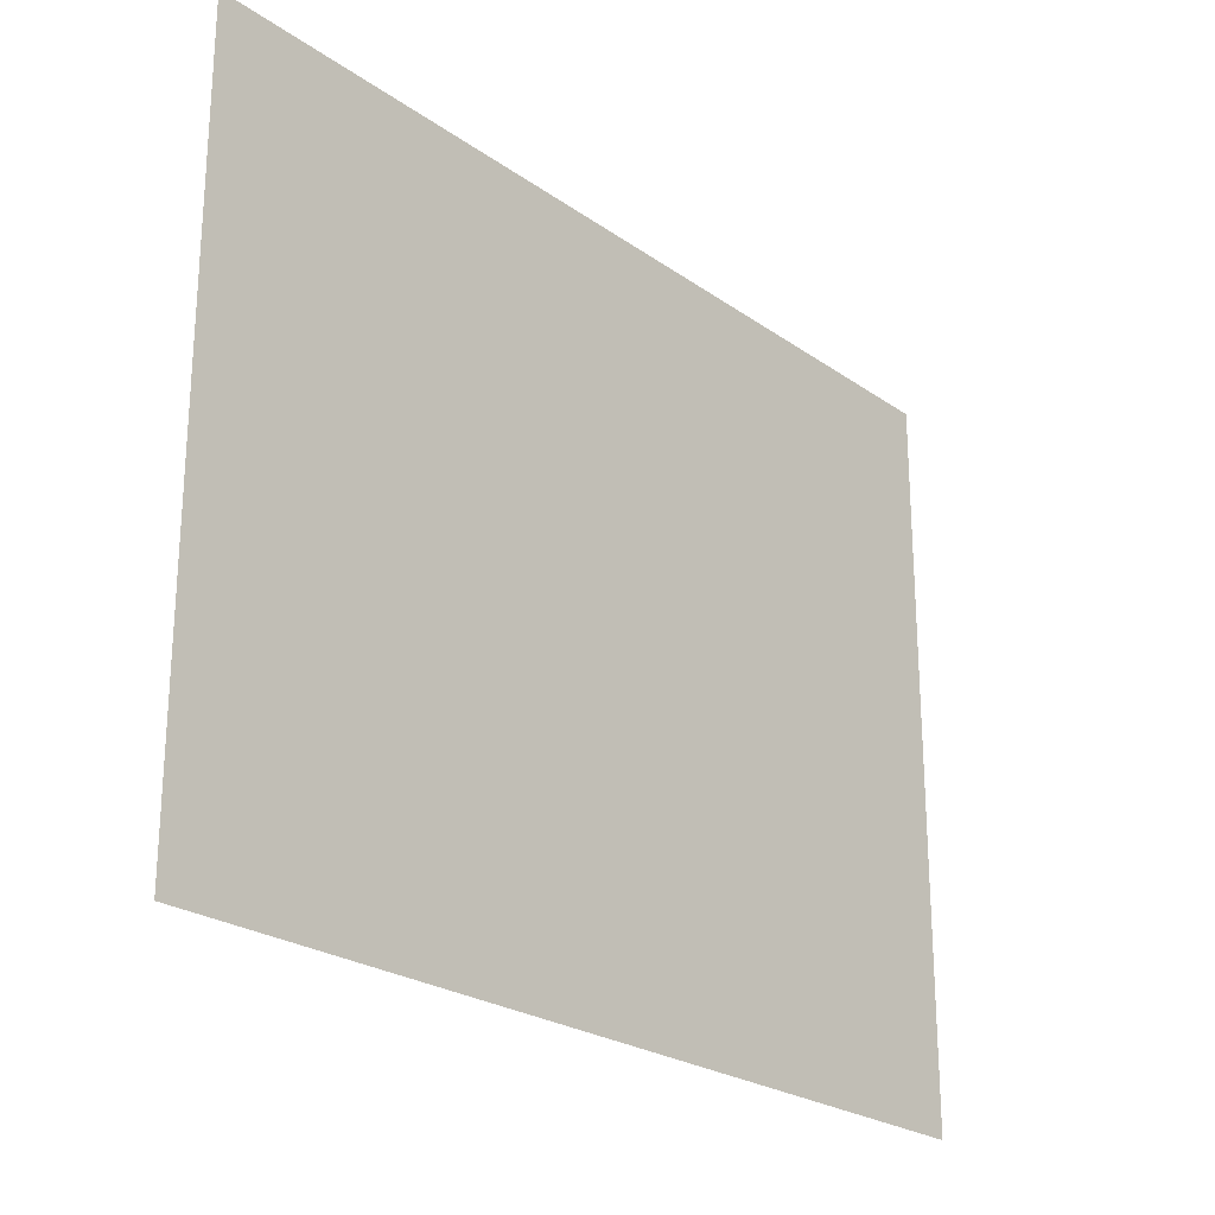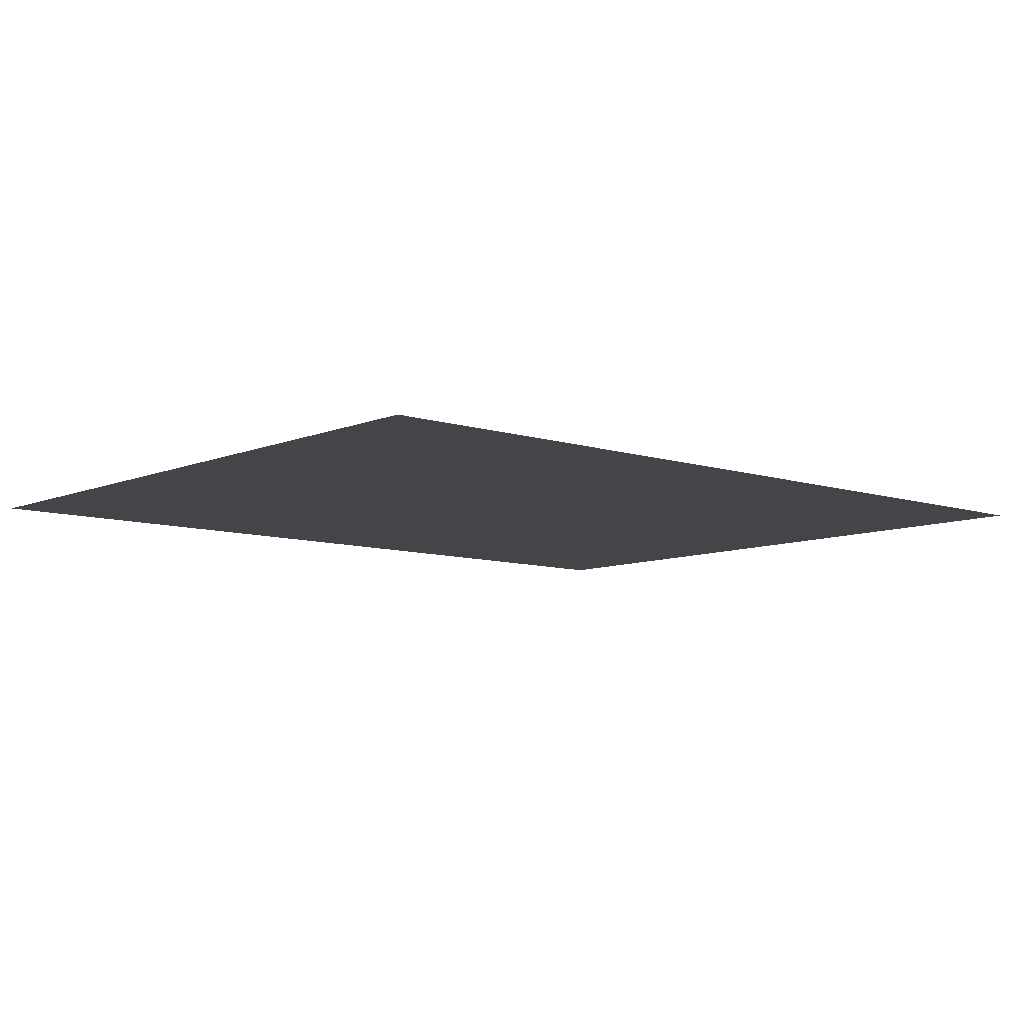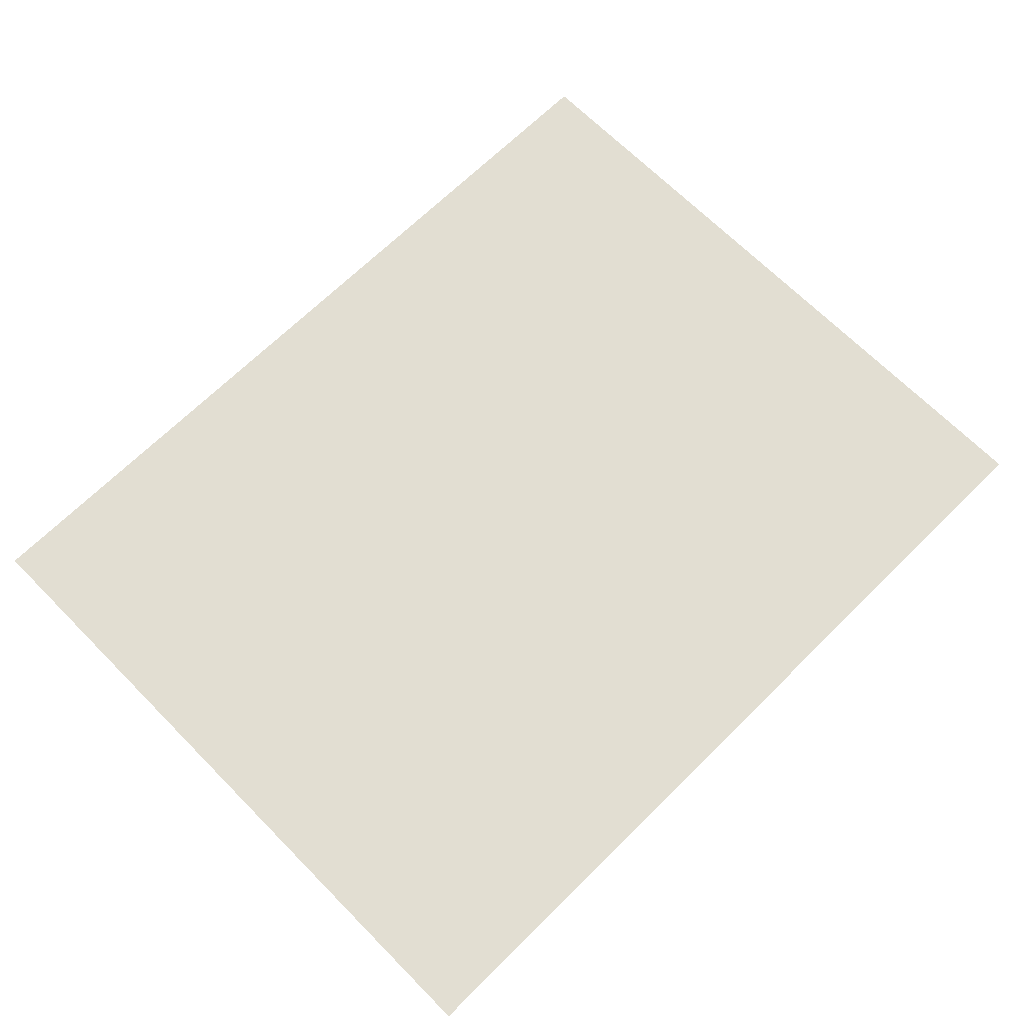
<metadata>
{"format":"obj","ext":"obj","renderer":"f3d","projection":"perspective","resolution":1024,"background":"white","views":[{"elev":-24.0,"azim":-49.2,"up":"+Y"},{"elev":-8.6,"azim":138.6,"up":"+Z"},{"elev":68.0,"azim":135.3,"up":"+Z"}]}
</metadata>
<code>
v 0 -32 0
v -32 -32 0
v -32 0 0
v 0 0 0
v -64 -32 0
v -64 0 0
v -96 -32 0
v -96 0 0
v -128 -32 0
v -128 0 0
v -160 -32 0
v -160 0 0
v -192 -32 0
v -192 0 0
v -224 -32 0
v -224 0 0
v -256 -32 0
v -256 0 0
v -288 -32 0
v -288 0 0
v -320 -32 0
v -320 0 0
v -352 -32 0
v -352 0 0
v -384 -32 0
v -384 0 0
v -416 -32 0
v -416 0 0
v -448 -32 0
v -448 0 0
v -480 -32 0
v -480 0 0
v -512 -32 0
v -512 0 0
v -544 -32 0
v -544 0 0
v -576 -32 0
v -576 0 0
v -608 -32 0
v -608 0 0
v -640 -32 0
v -640 0 0
v 0 -64 0
v -32 -64 0
v -64 -64 0
v -96 -64 0
v -128 -64 0
v -160 -64 0
v -192 -64 0
v -224 -64 0
v -256 -64 0
v -288 -64 0
v -320 -64 0
v -352 -64 0
v -384 -64 0
v -416 -64 0
v -448 -64 0
v -480 -64 0
v -512 -64 0
v -544 -64 0
v -576 -64 0
v -608 -64 0
v -640 -64 0
v 0 -96 0
v -32 -96 0
v -64 -96 0
v -96 -96 0
v -128 -96 0
v -160 -96 0
v -192 -96 0
v -224 -96 0
v -256 -96 0
v -288 -96 0
v -320 -96 0
v -352 -96 0
v -384 -96 0
v -416 -96 0
v -448 -96 0
v -480 -96 0
v -512 -96 0
v -544 -96 0
v -576 -96 0
v -608 -96 0
v -640 -96 0
v 0 -128 0
v -32 -128 0
v -64 -128 0
v -96 -128 0
v -128 -128 0
v -160 -128 0
v -192 -128 0
v -224 -128 0
v -256 -128 0
v -288 -128 0
v -320 -128 0
v -352 -128 0
v -384 -128 0
v -416 -128 0
v -448 -128 0
v -480 -128 0
v -512 -128 0
v -544 -128 0
v -576 -128 0
v -608 -128 0
v -640 -128 0
v 0 -160 0
v -32 -160 0
v -64 -160 0
v -96 -160 0
v -128 -160 0
v -160 -160 0
v -192 -160 0
v -224 -160 0
v -256 -160 0
v -288 -160 0
v -320 -160 0
v -352 -160 0
v -384 -160 0
v -416 -160 0
v -448 -160 0
v -480 -160 0
v -512 -160 0
v -544 -160 0
v -576 -160 0
v -608 -160 0
v -640 -160 0
v 0 -192 0
v -32 -192 0
v -64 -192 0
v -96 -192 0
v -128 -192 0
v -160 -192 0
v -192 -192 0
v -224 -192 0
v -256 -192 0
v -288 -192 0
v -320 -192 0
v -352 -192 0
v -384 -192 0
v -416 -192 0
v -448 -192 0
v -480 -192 0
v -512 -192 0
v -544 -192 0
v -576 -192 0
v -608 -192 0
v -640 -192 0
v 0 -224 0
v -32 -224 0
v -64 -224 0
v -96 -224 0
v -128 -224 0
v -160 -224 0
v -192 -224 0
v -224 -224 0
v -256 -224 0
v -288 -224 0
v -320 -224 0
v -352 -224 0
v -384 -224 0
v -416 -224 0
v -448 -224 0
v -480 -224 0
v -512 -224 0
v -544 -224 0
v -576 -224 0
v -608 -224 0
v -640 -224 0
v 0 -256 0
v -32 -256 0
v -64 -256 0
v -96 -256 0
v -128 -256 0
v -160 -256 0
v -192 -256 0
v -224 -256 0
v -256 -256 0
v -288 -256 0
v -320 -256 0
v -352 -256 0
v -384 -256 0
v -416 -256 0
v -448 -256 0
v -480 -256 0
v -512 -256 0
v -544 -256 0
v -576 -256 0
v -608 -256 0
v -640 -256 0
v 0 -288 0
v -32 -288 0
v -64 -288 0
v -96 -288 0
v -128 -288 0
v -160 -288 0
v -192 -288 0
v -224 -288 0
v -256 -288 0
v -288 -288 0
v -320 -288 0
v -352 -288 0
v -384 -288 0
v -416 -288 0
v -448 -288 0
v -480 -288 0
v -512 -288 0
v -544 -288 0
v -576 -288 0
v -608 -288 0
v -640 -288 0
v 0 -320 0
v -32 -320 0
v -64 -320 0
v -96 -320 0
v -128 -320 0
v -160 -320 0
v -192 -320 0
v -224 -320 0
v -256 -320 0
v -288 -320 0
v -320 -320 0
v -352 -320 0
v -384 -320 0
v -416 -320 0
v -448 -320 0
v -480 -320 0
v -512 -320 0
v -544 -320 0
v -576 -320 0
v -608 -320 0
v -640 -320 0
v 0 -352 0
v -32 -352 0
v -64 -352 0
v -96 -352 0
v -128 -352 0
v -160 -352 0
v -192 -352 0
v -224 -352 0
v -256 -352 0
v -288 -352 0
v -320 -352 0
v -352 -352 0
v -384 -352 0
v -416 -352 0
v -448 -352 0
v -480 -352 0
v -512 -352 0
v -544 -352 0
v -576 -352 0
v -608 -352 0
v -640 -352 0
v 0 -384 0
v -32 -384 0
v -64 -384 0
v -96 -384 0
v -128 -384 0
v -160 -384 0
v -192 -384 0
v -224 -384 0
v -256 -384 0
v -288 -384 0
v -320 -384 0
v -352 -384 0
v -384 -384 0
v -416 -384 0
v -448 -384 0
v -480 -384 0
v -512 -384 0
v -544 -384 0
v -576 -384 0
v -608 -384 0
v -640 -384 0
v 0 -416 0
v -32 -416 0
v -64 -416 0
v -96 -416 0
v -128 -416 0
v -160 -416 0
v -192 -416 0
v -224 -416 0
v -256 -416 0
v -288 -416 0
v -320 -416 0
v -352 -416 0
v -384 -416 0
v -416 -416 0
v -448 -416 0
v -480 -416 0
v -512 -416 0
v -544 -416 0
v -576 -416 0
v -608 -416 0
v -640 -416 0
v 0 -448 0
v -32 -448 0
v -64 -448 0
v -96 -448 0
v -128 -448 0
v -160 -448 0
v -192 -448 0
v -224 -448 0
v -256 -448 0
v -288 -448 0
v -320 -448 0
v -352 -448 0
v -384 -448 0
v -416 -448 0
v -448 -448 0
v -480 -448 0
v -512 -448 0
v -544 -448 0
v -576 -448 0
v -608 -448 0
v -640 -448 0
v 0 -480 0
v -32 -480 0
v -64 -480 0
v -96 -480 0
v -128 -480 0
v -160 -480 0
v -192 -480 0
v -224 -480 0
v -256 -480 0
v -288 -480 0
v -320 -480 0
v -352 -480 0
v -384 -480 0
v -416 -480 0
v -448 -480 0
v -480 -480 0
v -512 -480 0
v -544 -480 0
v -576 -480 0
v -608 -480 0
v -640 -480 0
v 0 -512 0
v -32 -512 0
v -64 -512 0
v -96 -512 0
v -128 -512 0
v -160 -512 0
v -192 -512 0
v -224 -512 0
v -256 -512 0
v -288 -512 0
v -320 -512 0
v -352 -512 0
v -384 -512 0
v -416 -512 0
v -448 -512 0
v -480 -512 0
v -512 -512 0
v -544 -512 0
v -576 -512 0
v -608 -512 0
v -640 -512 0
g mesh_0001
f 1 2 3 4
f 2 5 6 3
f 5 7 8 6
f 7 9 10 8
f 9 11 12 10
f 11 13 14 12
f 13 15 16 14
f 15 17 18 16
f 17 19 20 18
f 19 21 22 20
f 21 23 24 22
f 23 25 26 24
f 25 27 28 26
f 27 29 30 28
f 29 31 32 30
f 31 33 34 32
f 33 35 36 34
f 35 37 38 36
f 37 39 40 38
f 39 41 42 40
f 43 44 2 1
f 44 45 5 2
f 45 46 7 5
f 46 47 9 7
f 47 48 11 9
f 48 49 13 11
f 49 50 15 13
f 50 51 17 15
f 51 52 19 17
f 52 53 21 19
f 53 54 23 21
f 54 55 25 23
f 55 56 27 25
f 56 57 29 27
f 57 58 31 29
f 58 59 33 31
f 59 60 35 33
f 60 61 37 35
f 61 62 39 37
f 62 63 41 39
f 64 65 44 43
f 65 66 45 44
f 66 67 46 45
f 67 68 47 46
f 68 69 48 47
f 69 70 49 48
f 70 71 50 49
f 71 72 51 50
f 72 73 52 51
f 73 74 53 52
f 74 75 54 53
f 75 76 55 54
f 76 77 56 55
f 77 78 57 56
f 78 79 58 57
f 79 80 59 58
f 80 81 60 59
f 81 82 61 60
f 82 83 62 61
f 83 84 63 62
f 85 86 65 64
f 86 87 66 65
f 87 88 67 66
f 88 89 68 67
f 89 90 69 68
f 90 91 70 69
f 91 92 71 70
f 92 93 72 71
f 93 94 73 72
f 94 95 74 73
f 95 96 75 74
f 96 97 76 75
f 97 98 77 76
f 98 99 78 77
f 99 100 79 78
f 100 101 80 79
f 101 102 81 80
f 102 103 82 81
f 103 104 83 82
f 104 105 84 83
f 106 107 86 85
f 107 108 87 86
f 108 109 88 87
f 109 110 89 88
f 110 111 90 89
f 111 112 91 90
f 112 113 92 91
f 113 114 93 92
f 114 115 94 93
f 115 116 95 94
f 116 117 96 95
f 117 118 97 96
f 118 119 98 97
f 119 120 99 98
f 120 121 100 99
f 121 122 101 100
f 122 123 102 101
f 123 124 103 102
f 124 125 104 103
f 125 126 105 104
f 127 128 107 106
f 128 129 108 107
f 129 130 109 108
f 130 131 110 109
f 131 132 111 110
f 132 133 112 111
f 133 134 113 112
f 134 135 114 113
f 135 136 115 114
f 136 137 116 115
f 137 138 117 116
f 138 139 118 117
f 139 140 119 118
f 140 141 120 119
f 141 142 121 120
f 142 143 122 121
f 143 144 123 122
f 144 145 124 123
f 145 146 125 124
f 146 147 126 125
f 148 149 128 127
f 149 150 129 128
f 150 151 130 129
f 151 152 131 130
f 152 153 132 131
f 153 154 133 132
f 154 155 134 133
f 155 156 135 134
f 156 157 136 135
f 157 158 137 136
f 158 159 138 137
f 159 160 139 138
f 160 161 140 139
f 161 162 141 140
f 162 163 142 141
f 163 164 143 142
f 164 165 144 143
f 165 166 145 144
f 166 167 146 145
f 167 168 147 146
f 169 170 149 148
f 170 171 150 149
f 171 172 151 150
f 172 173 152 151
f 173 174 153 152
f 174 175 154 153
f 175 176 155 154
f 176 177 156 155
f 177 178 157 156
f 178 179 158 157
f 179 180 159 158
f 180 181 160 159
f 181 182 161 160
f 182 183 162 161
f 183 184 163 162
f 184 185 164 163
f 185 186 165 164
f 186 187 166 165
f 187 188 167 166
f 188 189 168 167
f 190 191 170 169
f 191 192 171 170
f 192 193 172 171
f 193 194 173 172
f 194 195 174 173
f 195 196 175 174
f 196 197 176 175
f 197 198 177 176
f 198 199 178 177
f 199 200 179 178
f 200 201 180 179
f 201 202 181 180
f 202 203 182 181
f 203 204 183 182
f 204 205 184 183
f 205 206 185 184
f 206 207 186 185
f 207 208 187 186
f 208 209 188 187
f 209 210 189 188
f 211 212 191 190
f 212 213 192 191
f 213 214 193 192
f 214 215 194 193
f 215 216 195 194
f 216 217 196 195
f 217 218 197 196
f 218 219 198 197
f 219 220 199 198
f 220 221 200 199
f 221 222 201 200
f 222 223 202 201
f 223 224 203 202
f 224 225 204 203
f 225 226 205 204
f 226 227 206 205
f 227 228 207 206
f 228 229 208 207
f 229 230 209 208
f 230 231 210 209
f 232 233 212 211
f 233 234 213 212
f 234 235 214 213
f 235 236 215 214
f 236 237 216 215
f 237 238 217 216
f 238 239 218 217
f 239 240 219 218
f 240 241 220 219
f 241 242 221 220
f 242 243 222 221
f 243 244 223 222
f 244 245 224 223
f 245 246 225 224
f 246 247 226 225
f 247 248 227 226
f 248 249 228 227
f 249 250 229 228
f 250 251 230 229
f 251 252 231 230
f 253 254 233 232
f 254 255 234 233
f 255 256 235 234
f 256 257 236 235
f 257 258 237 236
f 258 259 238 237
f 259 260 239 238
f 260 261 240 239
f 261 262 241 240
f 262 263 242 241
f 263 264 243 242
f 264 265 244 243
f 265 266 245 244
f 266 267 246 245
f 267 268 247 246
f 268 269 248 247
f 269 270 249 248
f 270 271 250 249
f 271 272 251 250
f 272 273 252 251
f 274 275 254 253
f 275 276 255 254
f 276 277 256 255
f 277 278 257 256
f 278 279 258 257
f 279 280 259 258
f 280 281 260 259
f 281 282 261 260
f 282 283 262 261
f 283 284 263 262
f 284 285 264 263
f 285 286 265 264
f 286 287 266 265
f 287 288 267 266
f 288 289 268 267
f 289 290 269 268
f 290 291 270 269
f 291 292 271 270
f 292 293 272 271
f 293 294 273 272
f 295 296 275 274
f 296 297 276 275
f 297 298 277 276
f 298 299 278 277
f 299 300 279 278
f 300 301 280 279
f 301 302 281 280
f 302 303 282 281
f 303 304 283 282
f 304 305 284 283
f 305 306 285 284
f 306 307 286 285
f 307 308 287 286
f 308 309 288 287
f 309 310 289 288
f 310 311 290 289
f 311 312 291 290
f 312 313 292 291
f 313 314 293 292
f 314 315 294 293
f 316 317 296 295
f 317 318 297 296
f 318 319 298 297
f 319 320 299 298
f 320 321 300 299
f 321 322 301 300
f 322 323 302 301
f 323 324 303 302
f 324 325 304 303
f 325 326 305 304
f 326 327 306 305
f 327 328 307 306
f 328 329 308 307
f 329 330 309 308
f 330 331 310 309
f 331 332 311 310
f 332 333 312 311
f 333 334 313 312
f 334 335 314 313
f 335 336 315 314
f 337 338 317 316
f 338 339 318 317
f 339 340 319 318
f 340 341 320 319
f 341 342 321 320
f 342 343 322 321
f 343 344 323 322
f 344 345 324 323
f 345 346 325 324
f 346 347 326 325
f 347 348 327 326
f 348 349 328 327
f 349 350 329 328
f 350 351 330 329
f 351 352 331 330
f 352 353 332 331
f 353 354 333 332
f 354 355 334 333
f 355 356 335 334
f 356 357 336 335
g mesh_0002
f 1 2 3 4
f 2 5 6 3
f 5 7 8 6
f 7 9 10 8
f 9 11 12 10
f 11 13 14 12
f 13 15 16 14
f 15 17 18 16
f 17 19 20 18
f 19 21 22 20
f 21 23 24 22
f 23 25 26 24
f 25 27 28 26
f 27 29 30 28
f 29 31 32 30
f 31 33 34 32
f 33 35 36 34
f 35 37 38 36
f 37 39 40 38
f 39 41 42 40
f 43 44 2 1
f 44 45 5 2
f 45 46 7 5
f 46 47 9 7
f 47 48 11 9
f 48 49 13 11
f 49 50 15 13
f 50 51 17 15
f 51 52 19 17
f 52 53 21 19
f 53 54 23 21
f 54 55 25 23
f 55 56 27 25
f 56 57 29 27
f 57 58 31 29
f 58 59 33 31
f 59 60 35 33
f 60 61 37 35
f 61 62 39 37
f 62 63 41 39
f 64 65 44 43
f 65 66 45 44
f 66 67 46 45
f 67 68 47 46
f 68 69 48 47
f 69 70 49 48
f 70 71 50 49
f 71 72 51 50
f 72 73 52 51
f 73 74 53 52
f 74 75 54 53
f 75 76 55 54
f 76 77 56 55
f 77 78 57 56
f 78 79 58 57
f 79 80 59 58
f 80 81 60 59
f 81 82 61 60
f 82 83 62 61
f 83 84 63 62
f 103 104 83 82
f 104 105 84 83
f 124 125 104 103
f 125 126 105 104
f 130 131 110 109
f 131 132 111 110
f 132 133 112 111
f 133 134 113 112
f 134 135 114 113
f 135 136 115 114
f 136 137 116 115
f 137 138 117 116
f 138 139 118 117
f 145 146 125 124
f 146 147 126 125
f 151 152 131 130
f 152 153 132 131
f 153 154 133 132
f 154 155 134 133
f 155 156 135 134
f 156 157 136 135
f 157 158 137 136
f 158 159 138 137
f 159 160 139 138
f 166 167 146 145
f 167 168 147 146
f 172 173 152 151
f 173 174 153 152
f 174 175 154 153
f 175 176 155 154
f 176 177 156 155
f 177 178 157 156
f 178 179 158 157
f 179 180 159 158
f 180 181 160 159
g mesh_0003
f 246 247 226 225
f 247 248 227 226
f 248 249 228 227
f 249 250 229 228
f 250 251 230 229
f 251 252 231 230
f 267 268 247 246
f 268 269 248 247
f 269 270 249 248
f 270 271 250 249
f 271 272 251 250
f 272 273 252 251
f 288 289 268 267
f 289 290 269 268
f 290 291 270 269
f 291 292 271 270
f 292 293 272 271
f 293 294 273 272
g mesh_0004
f 45 46 7 5
f 49 50 15 13
f 53 54 23 21
f 57 58 31 29
f 172 173 152 151
f 173 174 153 152
f 174 175 154 153
f 175 176 155 154
f 176 177 156 155
f 177 178 157 156
f 178 179 158 157
f 179 180 159 158
f 180 181 160 159
f 193 194 173 172
f 194 195 174 173
f 195 196 175 174
f 196 197 176 175
f 197 198 177 176
f 198 199 178 177
f 199 200 179 178
f 200 201 180 179
f 201 202 181 180
f 214 215 194 193
f 215 216 195 194
f 216 217 196 195
f 217 218 197 196
f 218 219 198 197
f 219 220 199 198
f 220 221 200 199
f 221 222 201 200
f 222 223 202 201
f 235 236 215 214
f 236 237 216 215
f 237 238 217 216
f 238 239 218 217
f 239 240 219 218
f 240 241 220 219
f 241 242 221 220
f 242 243 222 221
f 243 244 223 222
f 256 257 236 235
f 257 258 237 236
f 258 259 238 237
f 259 260 239 238
f 260 261 240 239
f 261 262 241 240
f 262 263 242 241
f 263 264 243 242
f 264 265 244 243
f 277 278 257 256
f 278 279 258 257
f 279 280 259 258
f 280 281 260 259
f 281 282 261 260
f 282 283 262 261
f 283 284 263 262
f 284 285 264 263
f 285 286 265 264
f 298 299 278 277
f 299 300 279 278
f 300 301 280 279
f 301 302 281 280
f 302 303 282 281
f 303 304 283 282
f 304 305 284 283
f 305 306 285 284
f 306 307 286 285
f 319 320 299 298
f 320 321 300 299
f 321 322 301 300
f 322 323 302 301
f 323 324 303 302
f 324 325 304 303
f 325 326 305 304
f 326 327 306 305
f 327 328 307 306
g mesh_0005
f 173 174 153 152
f 176 177 156 155
f 179 180 159 158
f 194 195 174 173
f 197 198 177 176
f 200 201 180 179
f 215 216 195 194
f 218 219 198 197
f 221 222 201 200
f 236 237 216 215
f 239 240 219 218
f 242 243 222 221
f 257 258 237 236
f 260 261 240 239
f 263 264 243 242
f 278 279 258 257
f 281 282 261 260
f 284 285 264 263
f 299 300 279 278
f 302 303 282 281
f 305 306 285 284
f 320 321 300 299
f 323 324 303 302
f 326 327 306 305
g mesh_0006
f 64 65 44 43
f 65 66 45 44
f 66 67 46 45
f 67 68 47 46
f 68 69 48 47
f 69 70 49 48
f 70 71 50 49
f 71 72 51 50
f 72 73 52 51
f 73 74 53 52
f 74 75 54 53
f 75 76 55 54
f 76 77 56 55
f 77 78 57 56
f 78 79 58 57
f 79 80 59 58
f 80 81 60 59
f 81 82 61 60
f 82 83 62 61
f 103 104 83 82
f 124 125 104 103
f 130 131 110 109
f 131 132 111 110
f 132 133 112 111
f 133 134 113 112
f 134 135 114 113
f 135 136 115 114
f 136 137 116 115
f 137 138 117 116
f 138 139 118 117
f 145 146 125 124
f 146 147 126 125
f 151 152 131 130
f 152 153 132 131
f 153 154 133 132
f 154 155 134 133
f 155 156 135 134
f 156 157 136 135
f 157 158 137 136
f 158 159 138 137
f 159 160 139 138
f 166 167 146 145
f 167 168 147 146
f 172 173 152 151
f 173 174 153 152
f 174 175 154 153
f 175 176 155 154
f 176 177 156 155
f 177 178 157 156
f 178 179 158 157
f 179 180 159 158
f 180 181 160 159
f 193 194 173 172
f 195 196 175 174
f 196 197 176 175
f 198 199 178 177
f 199 200 179 178
f 201 202 181 180
f 214 215 194 193
f 215 216 195 194
f 216 217 196 195
f 217 218 197 196
f 218 219 198 197
f 219 220 199 198
f 220 221 200 199
f 221 222 201 200
f 222 223 202 201
f 235 236 215 214
f 237 238 217 216
f 238 239 218 217
f 240 241 220 219
f 241 242 221 220
f 243 244 223 222
f 256 257 236 235
f 257 258 237 236
f 258 259 238 237
f 259 260 239 238
f 260 261 240 239
f 261 262 241 240
f 262 263 242 241
f 263 264 243 242
f 264 265 244 243
f 277 278 257 256
f 279 280 259 258
f 280 281 260 259
f 282 283 262 261
f 283 284 263 262
f 285 286 265 264
f 298 299 278 277
f 299 300 279 278
f 300 301 280 279
f 301 302 281 280
f 302 303 282 281
f 303 304 283 282
f 304 305 284 283
f 305 306 285 284
f 306 307 286 285
f 319 320 299 298
f 321 322 301 300
f 322 323 302 301
f 324 325 304 303
f 325 326 305 304
f 327 328 307 306

</code>
